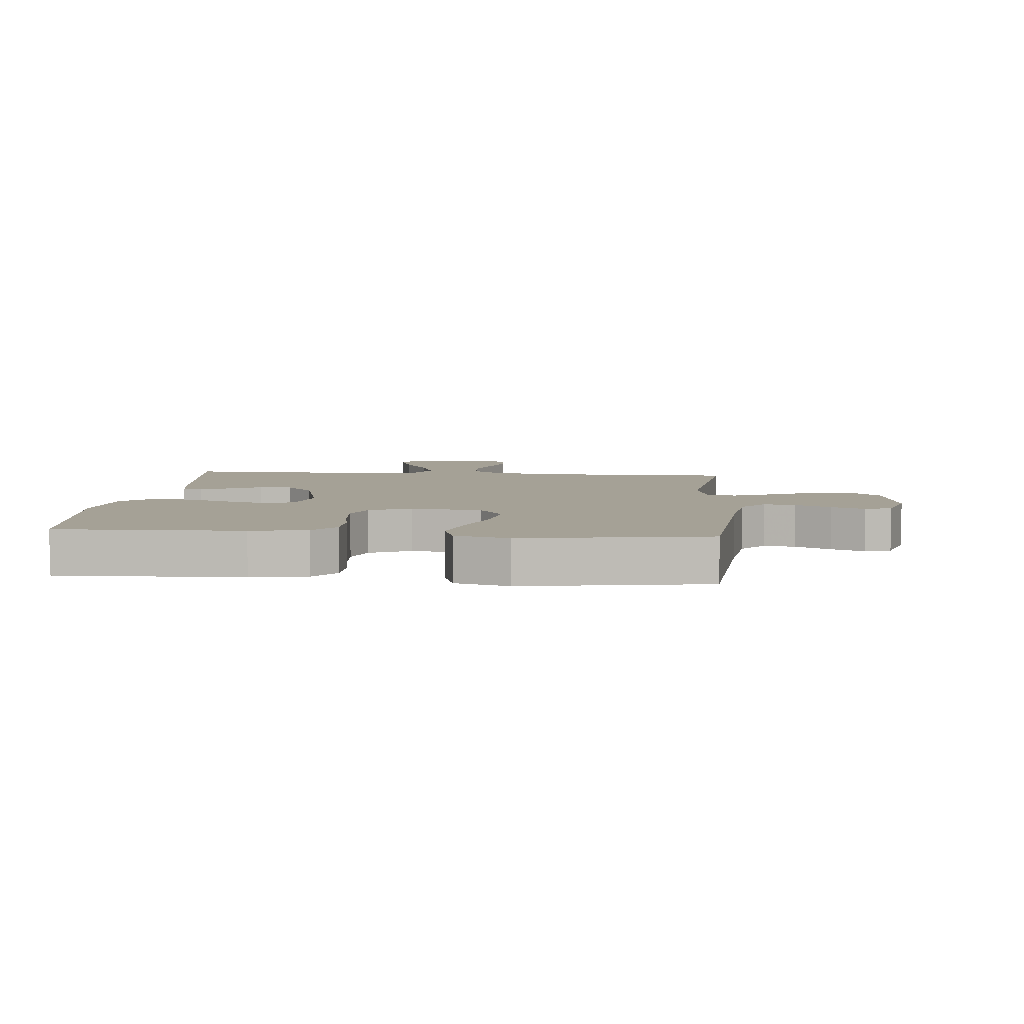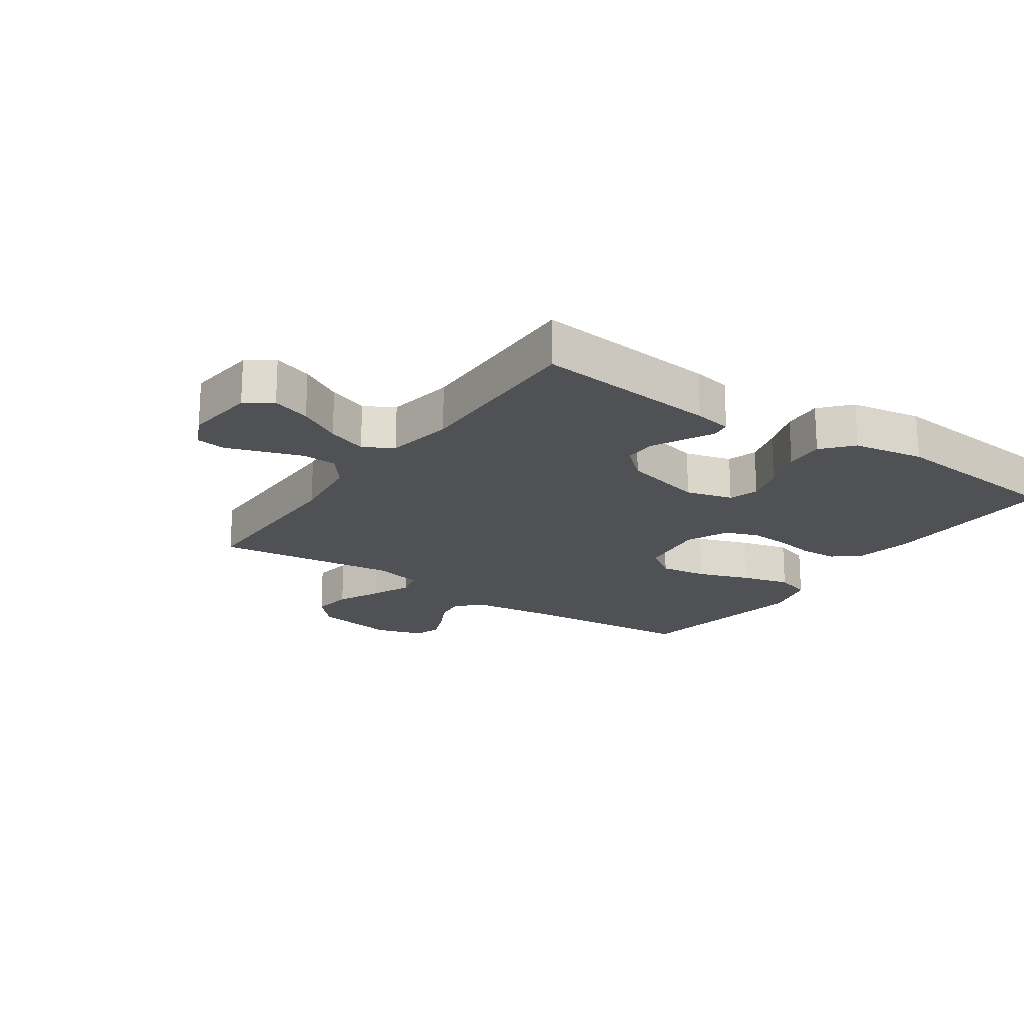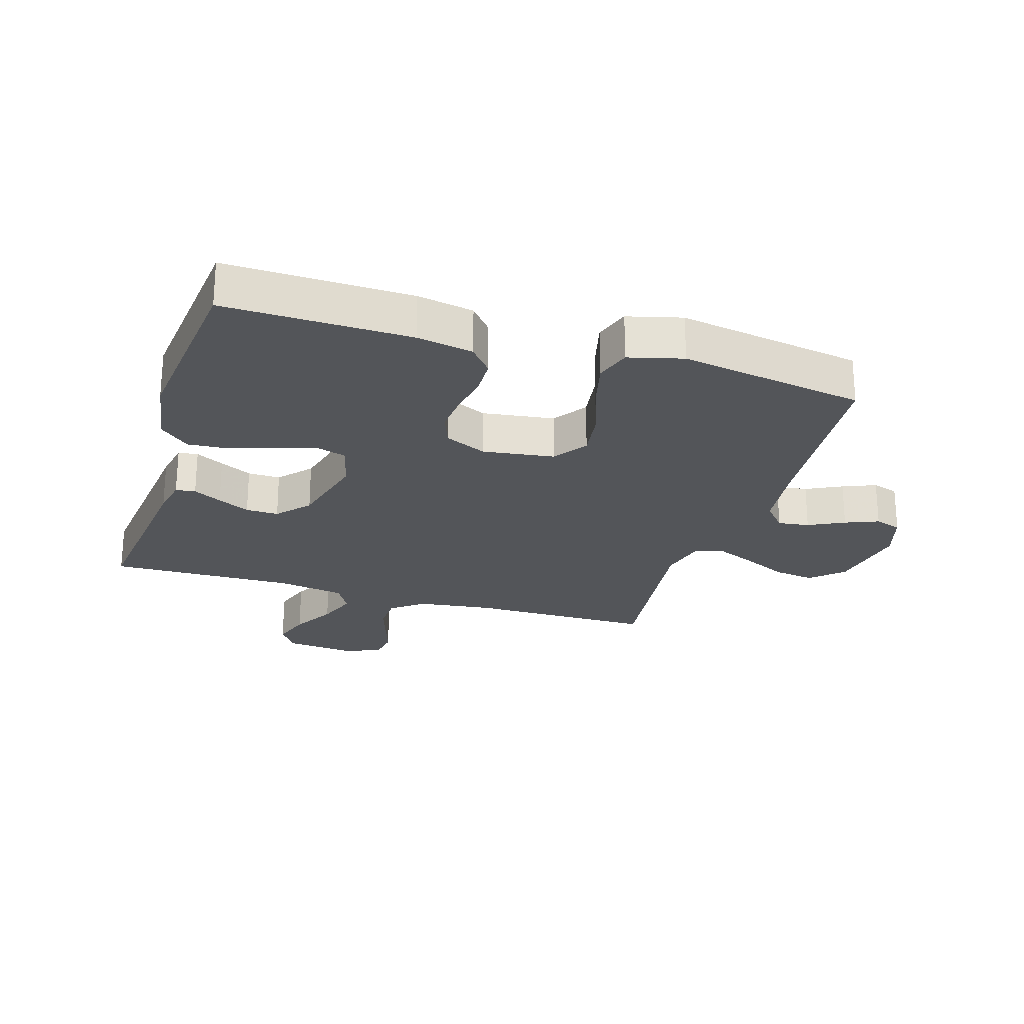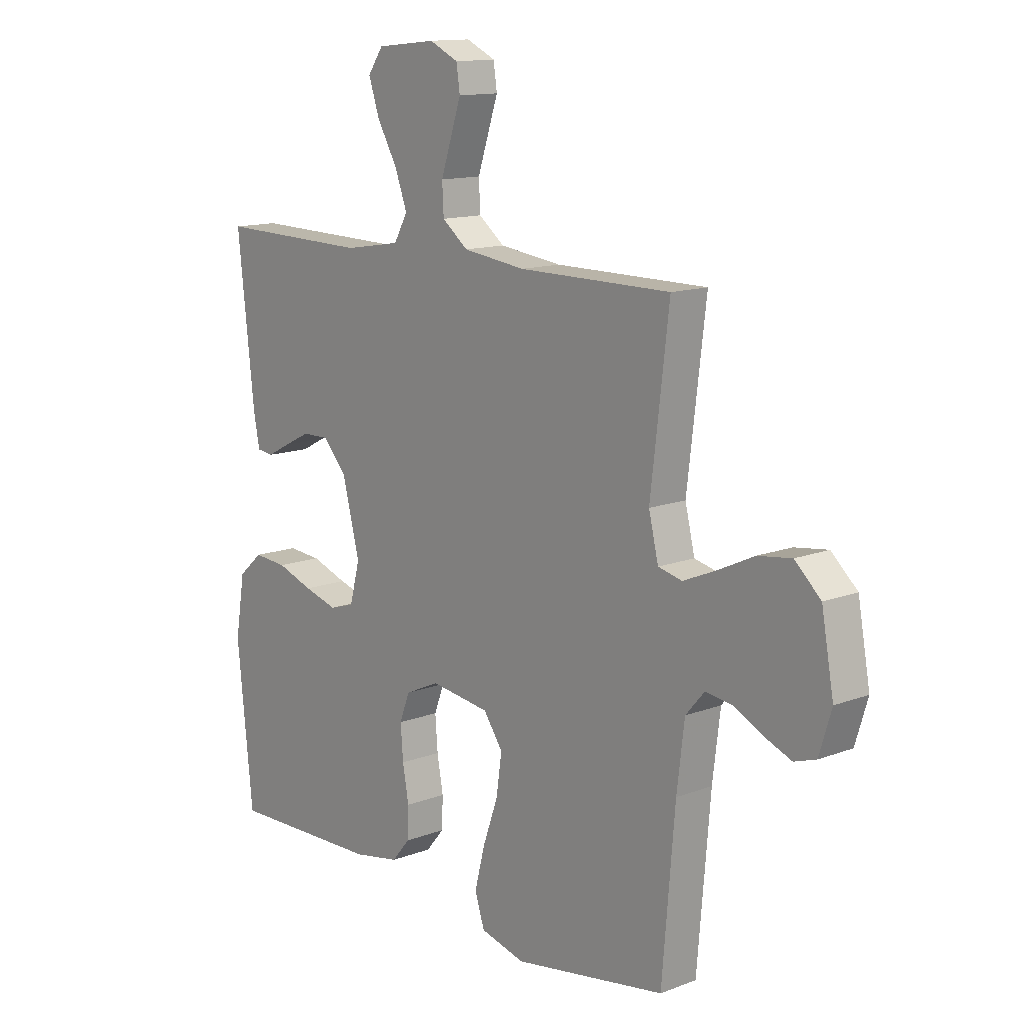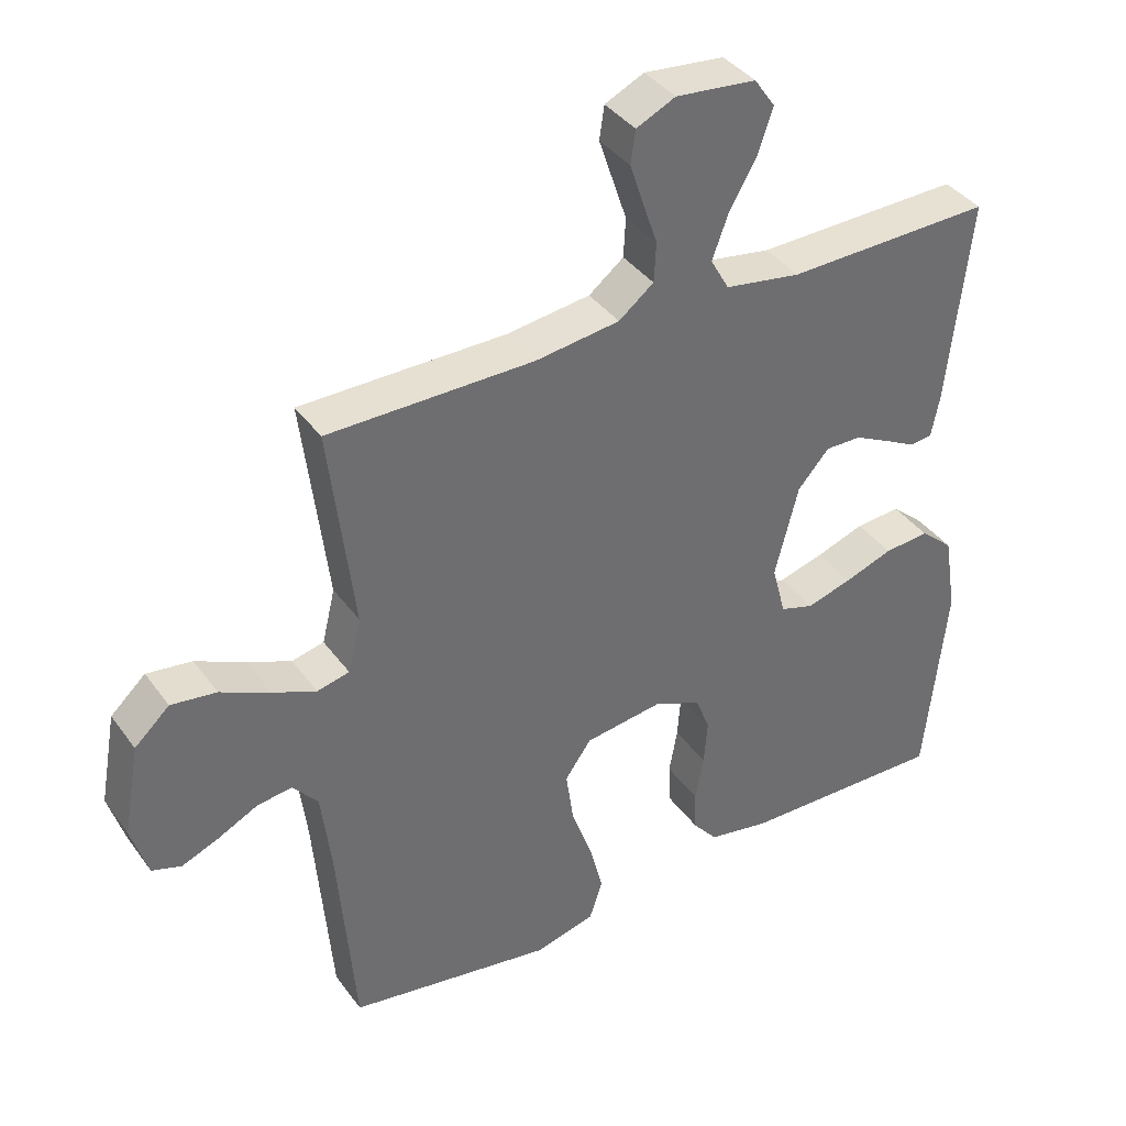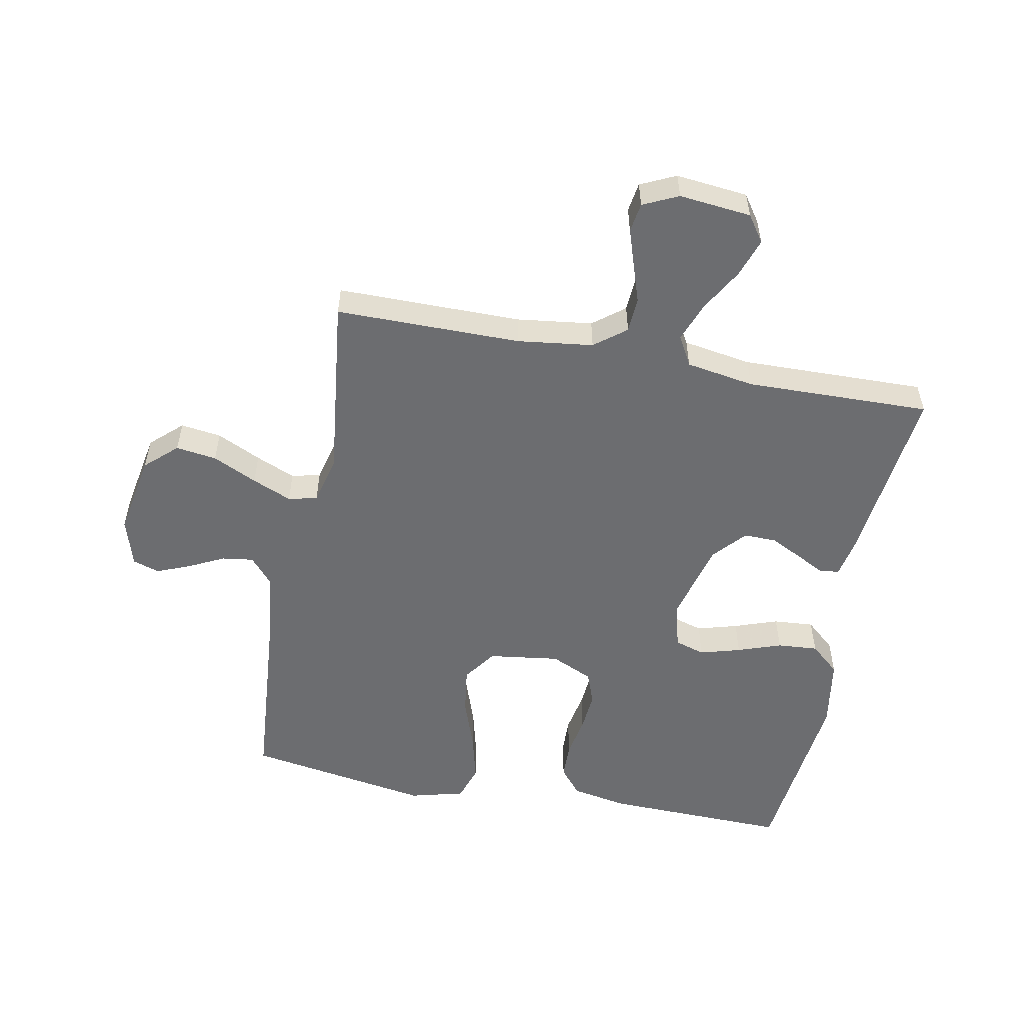
<metadata>
{"format":"obj","ext":"obj","renderer":"f3d","projection":"perspective","resolution":1024,"background":"white","views":[{"elev":6.1,"azim":-174.7,"up":"+Y"},{"elev":-19.5,"azim":55.5,"up":"+Y"},{"elev":-24.3,"azim":162.9,"up":"+Y"},{"elev":13.1,"azim":-130.9,"up":"+Z"},{"elev":38.4,"azim":-31.9,"up":"+Z"},{"elev":-54.0,"azim":-11.0,"up":"+Y"}]}
</metadata>
<code>
v 0.5 0.07 -0.5
v 0.2 0.07 -0.493
v 0.109 0.07 -0.476
v 0.073 0.07 -0.433
v 0.071 0.07 -0.373
v 0.083 0.07 -0.306
v 0.088 0.07 -0.241
v 0.068 0.07 -0.188
v 0 0.07 -0.157
v -0.116 0.07 -0.173
v -0.154 0.07 -0.227
v -0.143 0.07 -0.304
v -0.113 0.07 -0.389
v -0.093 0.07 -0.468
v -0.112 0.07 -0.526
v -0.2 0.07 -0.549
v -0.5 0.07 -0.5
v -0.525 0.07 -0.2
v -0.54 0.07 -0.078
v -0.577 0.07 -0.035
v -0.628 0.07 -0.042
v -0.686 0.07 -0.071
v -0.74 0.07 -0.093
v -0.783 0.07 -0.079
v -0.807 0.07 0
v -0.783 0.07 0.133
v -0.732 0.07 0.18
v -0.666 0.07 0.171
v -0.594 0.07 0.137
v -0.53 0.07 0.11
v -0.483 0.07 0.121
v -0.464 0.07 0.2
v -0.5 0.07 0.5
v -0.2 0.07 0.501
v -0.077 0.07 0.517
v -0.026 0.07 0.557
v -0.023 0.07 0.614
v -0.044 0.07 0.677
v -0.064 0.07 0.737
v -0.057 0.07 0.785
v 0 0.07 0.812
v 0.117 0.07 0.8
v 0.147 0.07 0.757
v 0.126 0.07 0.694
v 0.086 0.07 0.624
v 0.062 0.07 0.559
v 0.089 0.07 0.511
v 0.2 0.07 0.493
v 0.5 0.07 0.5
v 0.467 0.07 0.2
v 0.455 0.07 0.138
v 0.423 0.07 0.134
v 0.377 0.07 0.158
v 0.325 0.07 0.184
v 0.272 0.07 0.185
v 0.226 0.07 0.133
v 0.192 0.07 0
v 0.212 0.07 -0.076
v 0.261 0.07 -0.091
v 0.327 0.07 -0.072
v 0.398 0.07 -0.047
v 0.464 0.07 -0.042
v 0.512 0.07 -0.084
v 0.531 0.07 -0.2
v 0.5 0 -0.5
v 0.2 0 -0.493
v 0.109 0 -0.476
v 0.073 0 -0.433
v 0.071 0 -0.373
v 0.083 0 -0.306
v 0.088 0 -0.241
v 0.068 0 -0.188
v 0 0 -0.157
v -0.116 0 -0.173
v -0.154 0 -0.227
v -0.143 0 -0.304
v -0.113 0 -0.389
v -0.093 0 -0.468
v -0.112 0 -0.526
v -0.2 0 -0.549
v -0.5 0 -0.5
v -0.525 0 -0.2
v -0.54 0 -0.078
v -0.577 0 -0.035
v -0.628 0 -0.042
v -0.686 0 -0.071
v -0.74 0 -0.093
v -0.783 0 -0.079
v -0.807 0 0
v -0.783 0 0.133
v -0.732 0 0.18
v -0.666 0 0.171
v -0.594 0 0.137
v -0.53 0 0.11
v -0.483 0 0.121
v -0.464 0 0.2
v -0.5 0 0.5
v -0.2 0 0.501
v -0.077 0 0.517
v -0.026 0 0.557
v -0.023 0 0.614
v -0.044 0 0.677
v -0.064 0 0.737
v -0.057 0 0.785
v 0 0 0.812
v 0.117 0 0.8
v 0.147 0 0.757
v 0.126 0 0.694
v 0.086 0 0.624
v 0.062 0 0.559
v 0.089 0 0.511
v 0.2 0 0.493
v 0.5 0 0.5
v 0.467 0 0.2
v 0.455 0 0.138
v 0.423 0 0.134
v 0.377 0 0.158
v 0.325 0 0.184
v 0.272 0 0.185
v 0.226 0 0.133
v 0.192 0 0
v 0.212 0 -0.076
v 0.261 0 -0.091
v 0.327 0 -0.072
v 0.398 0 -0.047
v 0.464 0 -0.042
v 0.512 0 -0.084
v 0.531 0 -0.2
f 60 61 62 63
f 59 60 63 64
f 58 59 64 1
f 50 51 52 53
f 48 49 50 53
f 47 48 53 54
f 42 43 44 45
f 42 45 46
f 41 42 46
f 38 39 40 41
f 37 38 41 46
f 36 37 46 47
f 32 33 34
f 31 32 34 35
f 26 27 28 29
f 26 29 30
f 25 26 30
f 24 25 30 31
f 21 22 23 24
f 15 16 17 18
f 15 18 19
f 12 13 14 15
f 11 12 15 19
f 10 11 19 20
f 3 4 5 6
f 3 6 7
f 58 1 2 3
f 57 58 3 7
f 36 47 54 55
f 31 35 36 55
f 21 24 31 55
f 20 21 55 56
f 9 10 20 56
f 8 9 56 57
f 7 8 57
f 127 126 125 124
f 128 127 124 123
f 65 128 123 122
f 117 116 115 114
f 117 114 113 112
f 118 117 112 111
f 109 108 107 106
f 110 109 106
f 110 106 105
f 105 104 103 102
f 110 105 102 101
f 111 110 101 100
f 98 97 96
f 99 98 96 95
f 93 92 91 90
f 94 93 90
f 94 90 89
f 95 94 89 88
f 88 87 86 85
f 82 81 80 79
f 83 82 79
f 79 78 77 76
f 83 79 76 75
f 84 83 75 74
f 70 69 68 67
f 71 70 67
f 67 66 65 122
f 71 67 122 121
f 119 118 111 100
f 119 100 99 95
f 119 95 88 85
f 120 119 85 84
f 120 84 74 73
f 121 120 73 72
f 121 72 71
f 1 65 66 2
f 2 66 67 3
f 3 67 68 4
f 4 68 69 5
f 5 69 70 6
f 6 70 71 7
f 7 71 72 8
f 8 72 73 9
f 9 73 74 10
f 10 74 75 11
f 11 75 76 12
f 12 76 77 13
f 13 77 78 14
f 14 78 79 15
f 15 79 80 16
f 16 80 81 17
f 17 81 82 18
f 18 82 83 19
f 19 83 84 20
f 20 84 85 21
f 21 85 86 22
f 22 86 87 23
f 23 87 88 24
f 24 88 89 25
f 25 89 90 26
f 26 90 91 27
f 27 91 92 28
f 28 92 93 29
f 29 93 94 30
f 30 94 95 31
f 31 95 96 32
f 32 96 97 33
f 33 97 98 34
f 34 98 99 35
f 35 99 100 36
f 36 100 101 37
f 37 101 102 38
f 38 102 103 39
f 39 103 104 40
f 40 104 105 41
f 41 105 106 42
f 42 106 107 43
f 43 107 108 44
f 44 108 109 45
f 45 109 110 46
f 46 110 111 47
f 47 111 112 48
f 48 112 113 49
f 49 113 114 50
f 50 114 115 51
f 51 115 116 52
f 52 116 117 53
f 53 117 118 54
f 54 118 119 55
f 55 119 120 56
f 56 120 121 57
f 57 121 122 58
f 58 122 123 59
f 59 123 124 60
f 60 124 125 61
f 61 125 126 62
f 62 126 127 63
f 63 127 128 64
f 64 128 65 1

</code>
